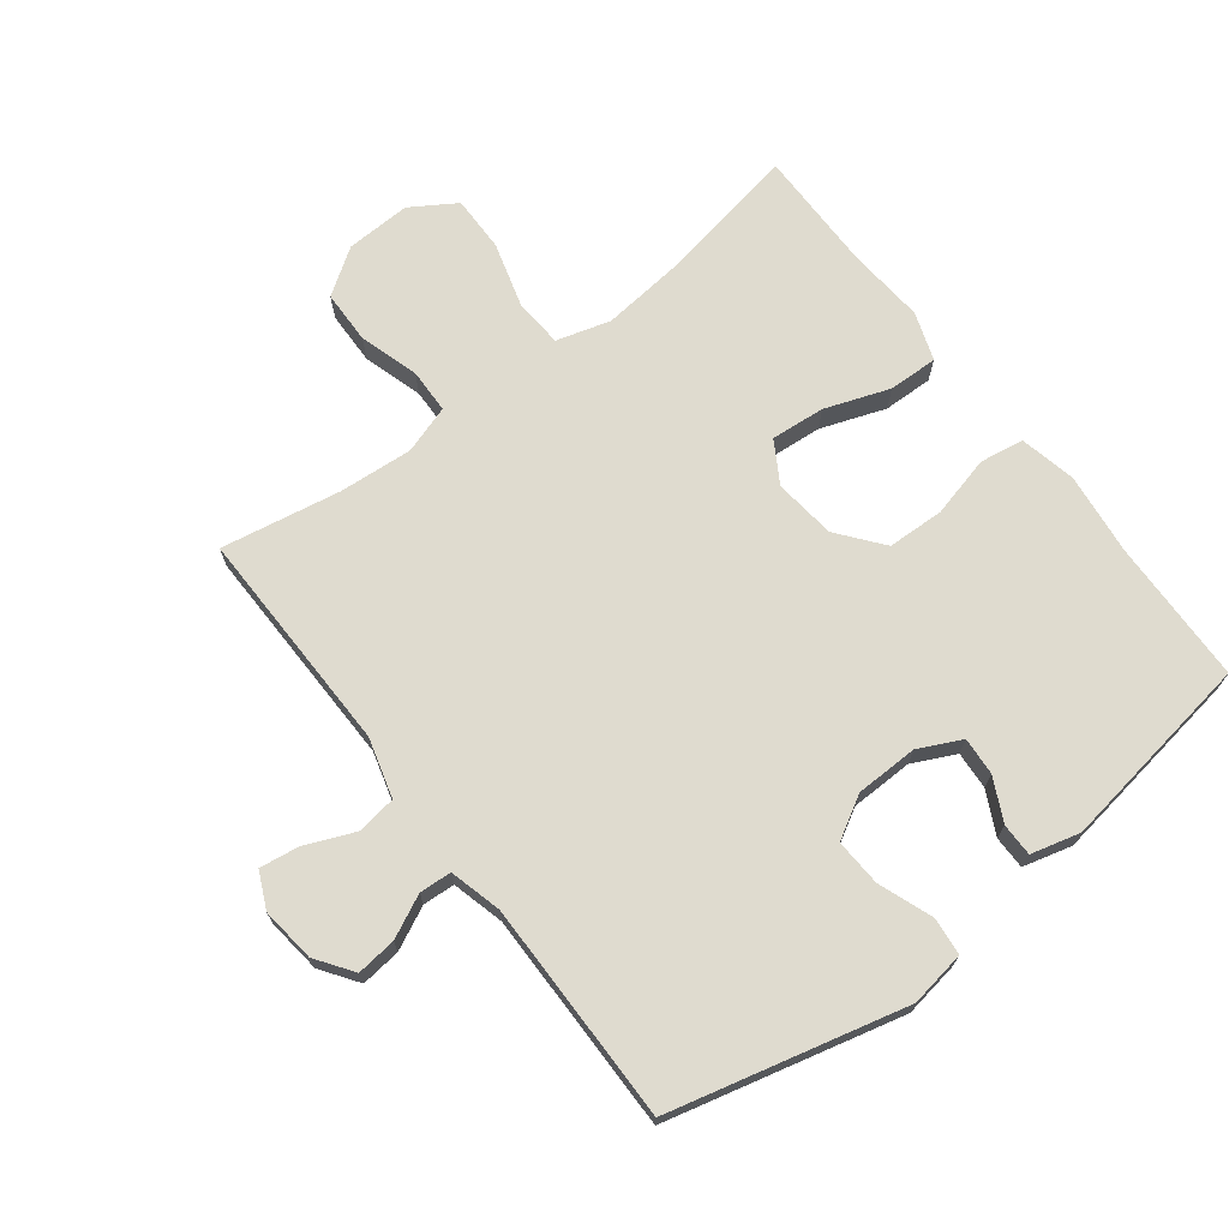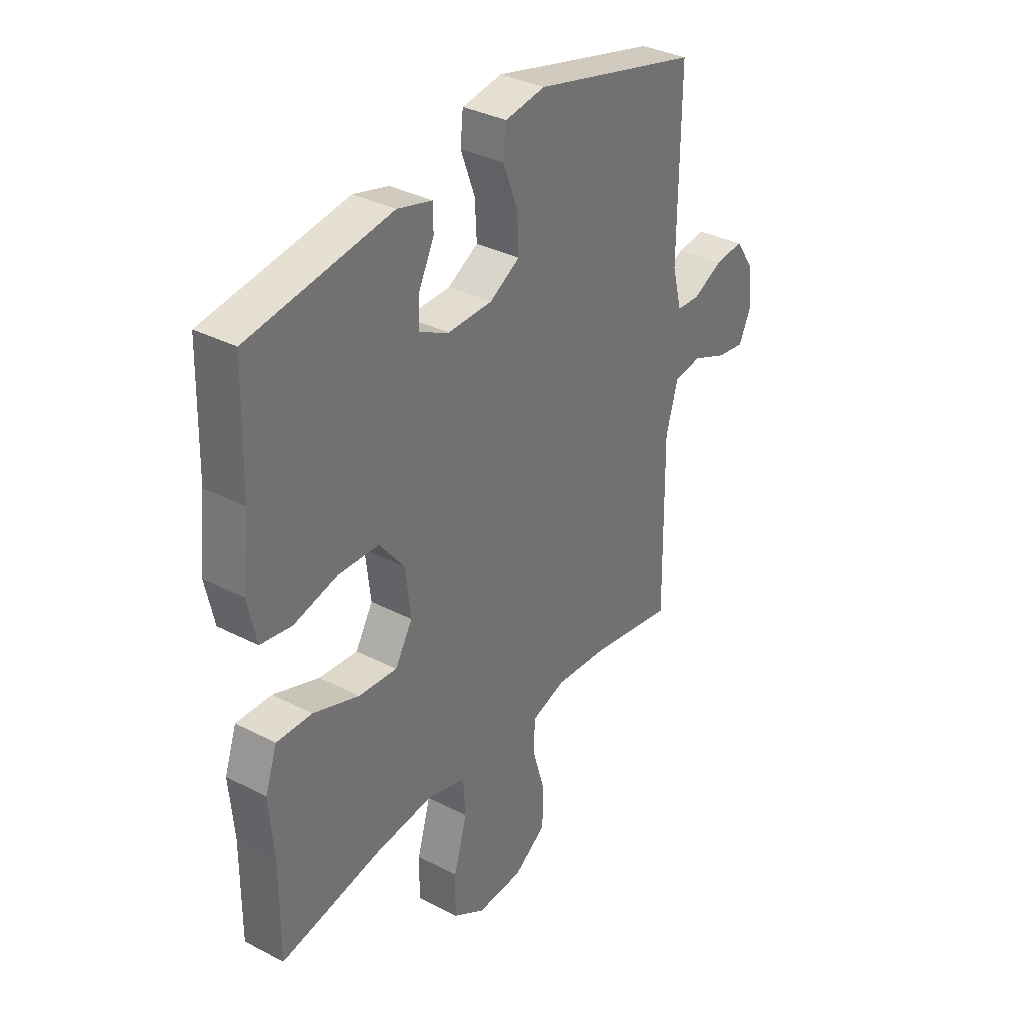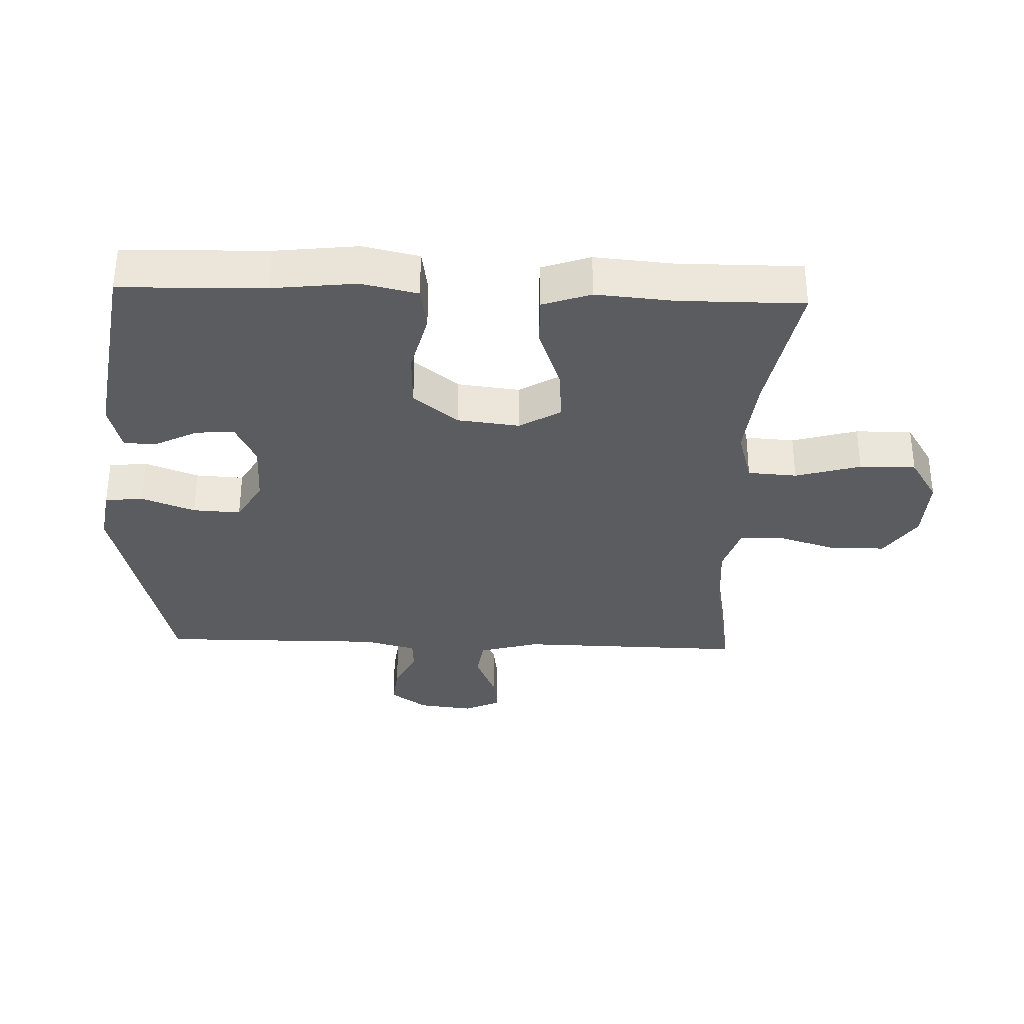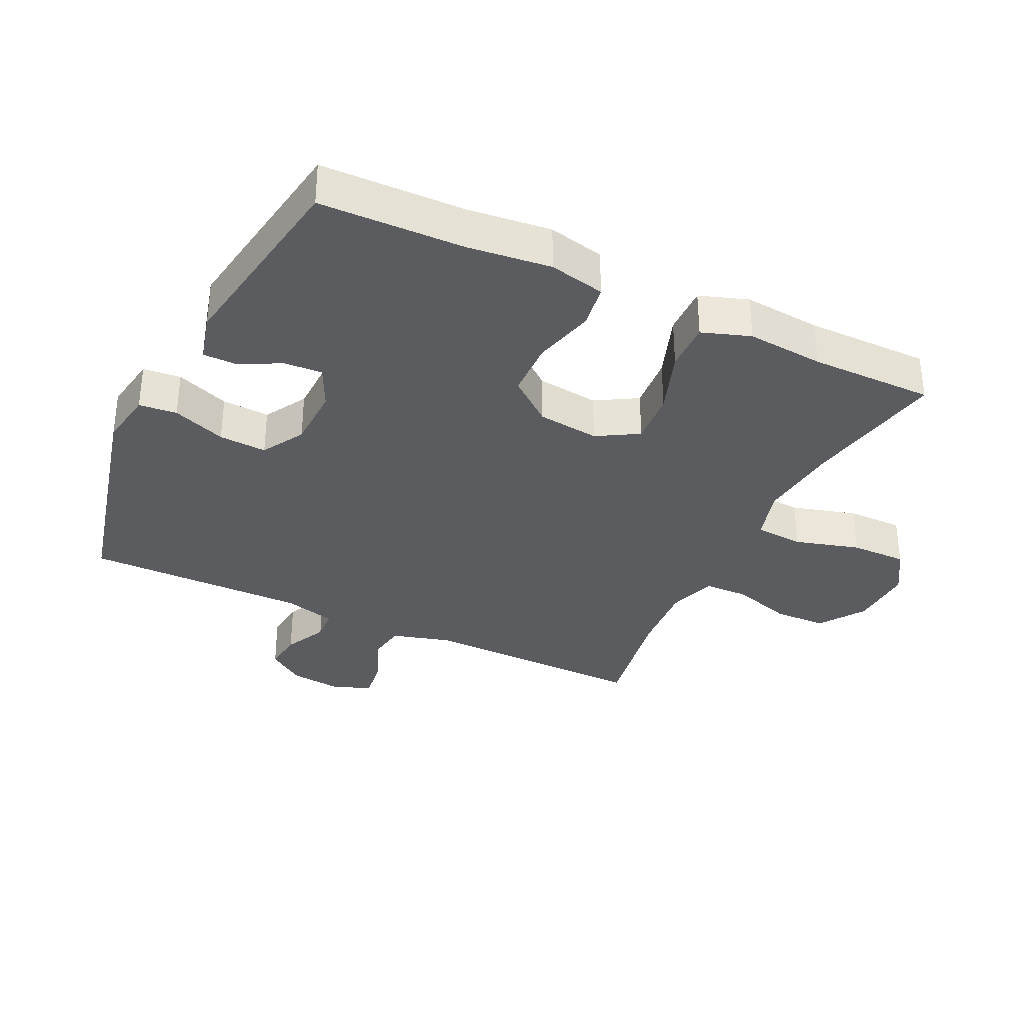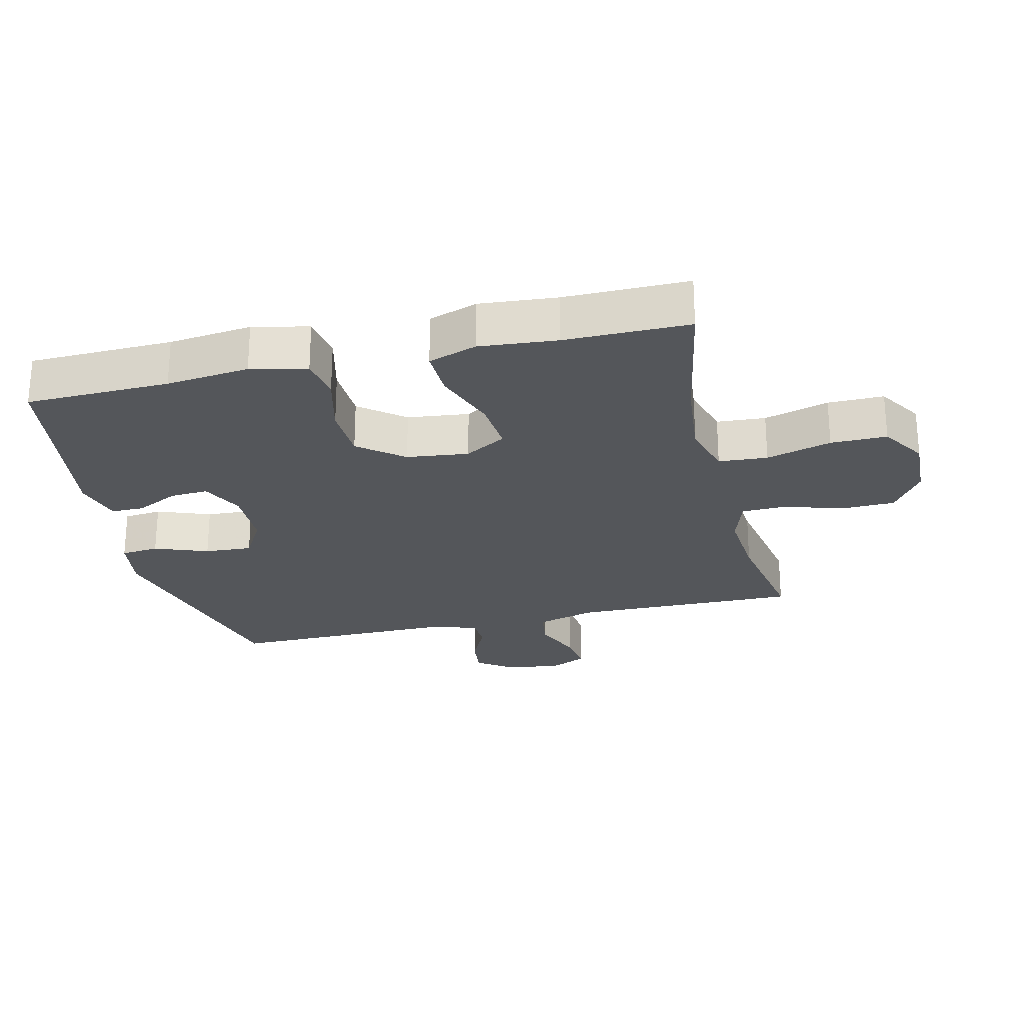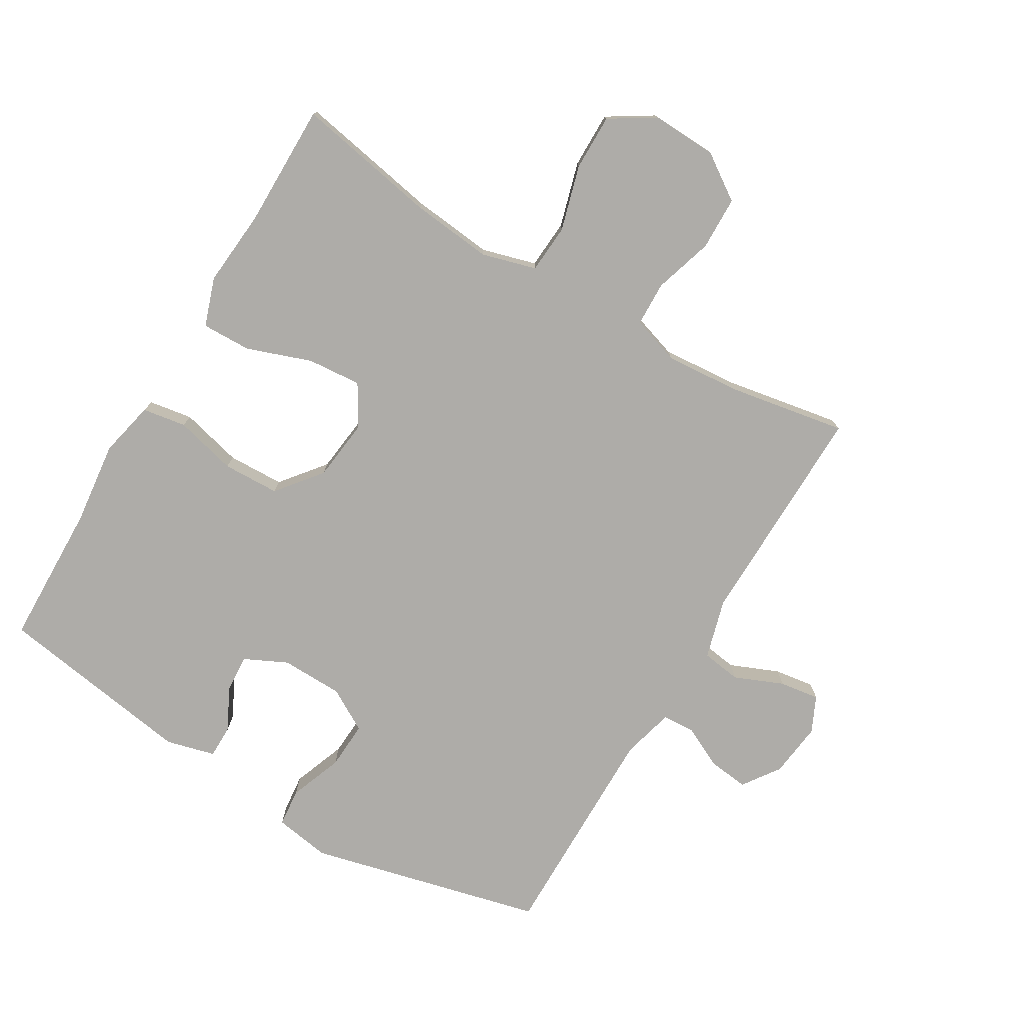
<metadata>
{"format":"obj","ext":"obj","renderer":"f3d","projection":"perspective","resolution":1024,"background":"white","views":[{"elev":70.3,"azim":-37.5,"up":"+Y"},{"elev":34.5,"azim":124.8,"up":"+Z"},{"elev":-33.6,"azim":87.9,"up":"+Y"},{"elev":-33.8,"azim":64.2,"up":"+Y"},{"elev":-25.1,"azim":103.3,"up":"+Y"},{"elev":-76.8,"azim":149.2,"up":"+Y"}]}
</metadata>
<code>
v 0.5 0.07 -0.5
v 0.278 0.07 -0.459
v 0.152 0.07 -0.446
v 0.068 0.07 -0.47
v 0.063 0.07 -0.546
v 0.092 0.07 -0.647
v 0.093 0.07 -0.734
v 0.023 0.07 -0.778
v -0.078 0.07 -0.774
v -0.149 0.07 -0.726
v -0.151 0.07 -0.643
v -0.123 0.07 -0.551
v -0.125 0.07 -0.482
v -0.2 0.07 -0.458
v -0.315 0.07 -0.467
v -0.5 0.07 -0.5
v -0.495 0.07 -0.148
v -0.521 0.07 -0.056
v -0.582 0.07 -0.047
v -0.658 0.07 -0.079
v -0.72 0.07 -0.088
v -0.746 0.07 -0.032
v -0.736 0.07 0.053
v -0.696 0.07 0.11
v -0.634 0.07 0.103
v -0.568 0.07 0.071
v -0.518 0.07 0.074
v -0.497 0.07 0.155
v -0.5 0.07 0.5
v -0.136 0.07 0.59
v -0.049 0.07 0.576
v -0.043 0.07 0.517
v -0.074 0.07 0.434
v -0.078 0.07 0.36
v -0.012 0.07 0.322
v 0.085 0.07 0.32
v 0.151 0.07 0.352
v 0.147 0.07 0.411
v 0.114 0.07 0.477
v 0.114 0.07 0.528
v 0.19 0.07 0.548
v 0.5 0.07 0.5
v 0.506 0.07 0.277
v 0.521 0.07 0.148
v 0.502 0.07 0.061
v 0.434 0.07 0.05
v 0.338 0.07 0.074
v 0.25 0.07 0.071
v 0.195 0.07 0.002
v 0.184 0.07 -0.094
v 0.222 0.07 -0.158
v 0.306 0.07 -0.151
v 0.406 0.07 -0.115
v 0.483 0.07 -0.113
v 0.509 0.07 -0.188
v 0.499 0.07 -0.308
v 0.5 0 -0.5
v 0.278 0 -0.459
v 0.152 0 -0.446
v 0.068 0 -0.47
v 0.063 0 -0.546
v 0.092 0 -0.647
v 0.093 0 -0.734
v 0.023 0 -0.778
v -0.078 0 -0.774
v -0.149 0 -0.726
v -0.151 0 -0.643
v -0.123 0 -0.551
v -0.125 0 -0.482
v -0.2 0 -0.458
v -0.315 0 -0.467
v -0.5 0 -0.5
v -0.495 0 -0.148
v -0.521 0 -0.056
v -0.582 0 -0.047
v -0.658 0 -0.079
v -0.72 0 -0.088
v -0.746 0 -0.032
v -0.736 0 0.053
v -0.696 0 0.11
v -0.634 0 0.103
v -0.568 0 0.071
v -0.518 0 0.074
v -0.497 0 0.155
v -0.5 0 0.5
v -0.136 0 0.59
v -0.049 0 0.576
v -0.043 0 0.517
v -0.074 0 0.434
v -0.078 0 0.36
v -0.012 0 0.322
v 0.085 0 0.32
v 0.151 0 0.352
v 0.147 0 0.411
v 0.114 0 0.477
v 0.114 0 0.528
v 0.19 0 0.548
v 0.5 0 0.5
v 0.506 0 0.277
v 0.521 0 0.148
v 0.502 0 0.061
v 0.434 0 0.05
v 0.338 0 0.074
v 0.25 0 0.071
v 0.195 0 0.002
v 0.184 0 -0.094
v 0.222 0 -0.158
v 0.306 0 -0.151
v 0.406 0 -0.115
v 0.483 0 -0.113
v 0.509 0 -0.188
v 0.499 0 -0.308
f 53 54 55 56
f 52 53 56 1
f 51 52 1 2
f 50 51 2 3
f 44 45 46 47
f 43 44 47 48
f 42 43 48
f 41 42 48 49
f 38 39 40 41
f 37 38 41 49
f 30 31 32 33
f 28 29 30 33
f 27 28 33 34
f 23 24 25 26
f 23 26 27
f 22 23 27
f 19 20 21 22
f 19 22 27
f 18 19 27 34
f 15 16 17
f 14 15 17 18
f 13 14 18 34
f 9 10 11 12
f 5 6 7 8
f 4 5 8 9
f 50 3 4
f 36 37 49 50
f 35 36 50 4
f 12 13 34 35
f 4 9 12 35
f 112 111 110 109
f 57 112 109 108
f 58 57 108 107
f 59 58 107 106
f 103 102 101 100
f 104 103 100 99
f 104 99 98
f 105 104 98 97
f 97 96 95 94
f 105 97 94 93
f 89 88 87 86
f 89 86 85 84
f 90 89 84 83
f 82 81 80 79
f 83 82 79
f 83 79 78
f 78 77 76 75
f 83 78 75
f 90 83 75 74
f 73 72 71
f 74 73 71 70
f 90 74 70 69
f 68 67 66 65
f 64 63 62 61
f 65 64 61 60
f 60 59 106
f 106 105 93 92
f 60 106 92 91
f 91 90 69 68
f 91 68 65 60
f 1 57 58 2
f 2 58 59 3
f 3 59 60 4
f 4 60 61 5
f 5 61 62 6
f 6 62 63 7
f 7 63 64 8
f 8 64 65 9
f 9 65 66 10
f 10 66 67 11
f 11 67 68 12
f 12 68 69 13
f 13 69 70 14
f 14 70 71 15
f 15 71 72 16
f 16 72 73 17
f 17 73 74 18
f 18 74 75 19
f 19 75 76 20
f 20 76 77 21
f 21 77 78 22
f 22 78 79 23
f 23 79 80 24
f 24 80 81 25
f 25 81 82 26
f 26 82 83 27
f 27 83 84 28
f 28 84 85 29
f 29 85 86 30
f 30 86 87 31
f 31 87 88 32
f 32 88 89 33
f 33 89 90 34
f 34 90 91 35
f 35 91 92 36
f 36 92 93 37
f 37 93 94 38
f 38 94 95 39
f 39 95 96 40
f 40 96 97 41
f 41 97 98 42
f 42 98 99 43
f 43 99 100 44
f 44 100 101 45
f 45 101 102 46
f 46 102 103 47
f 47 103 104 48
f 48 104 105 49
f 49 105 106 50
f 50 106 107 51
f 51 107 108 52
f 52 108 109 53
f 53 109 110 54
f 54 110 111 55
f 55 111 112 56
f 56 112 57 1

</code>
